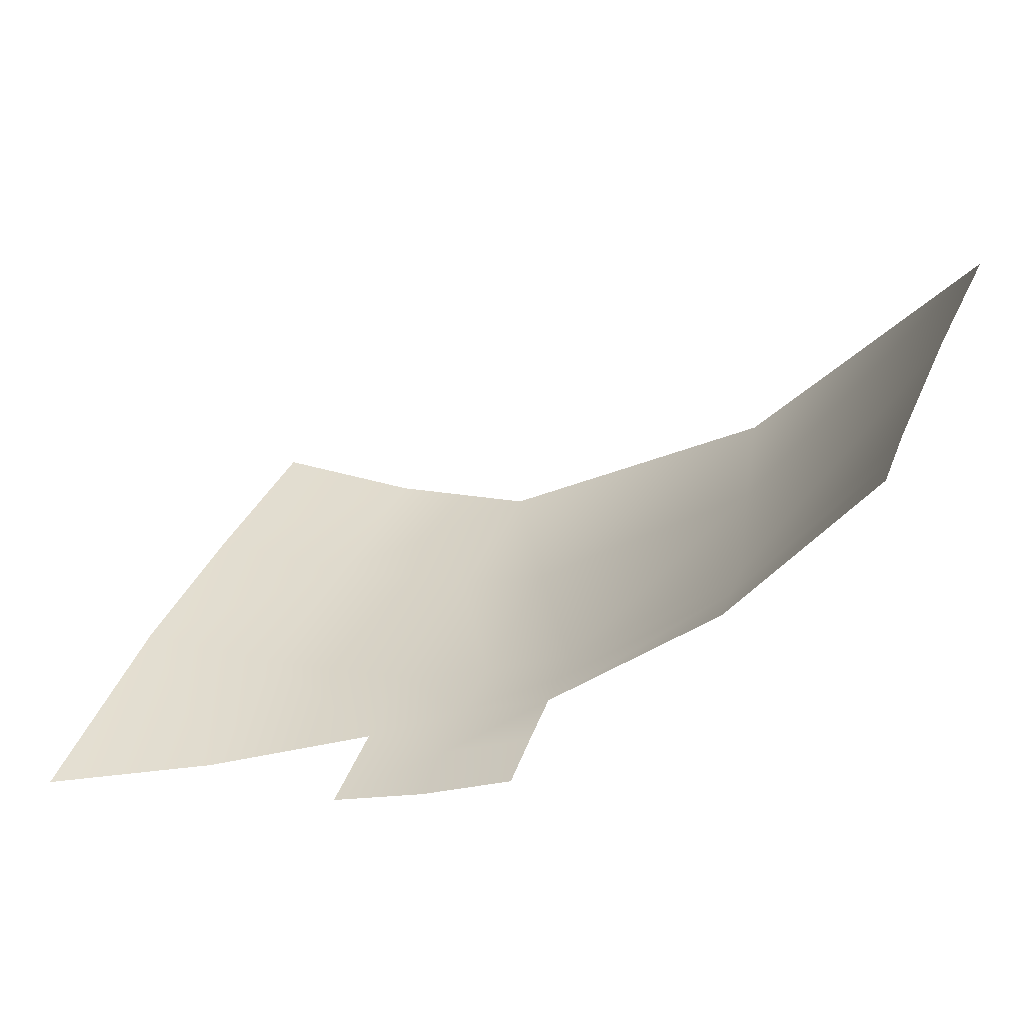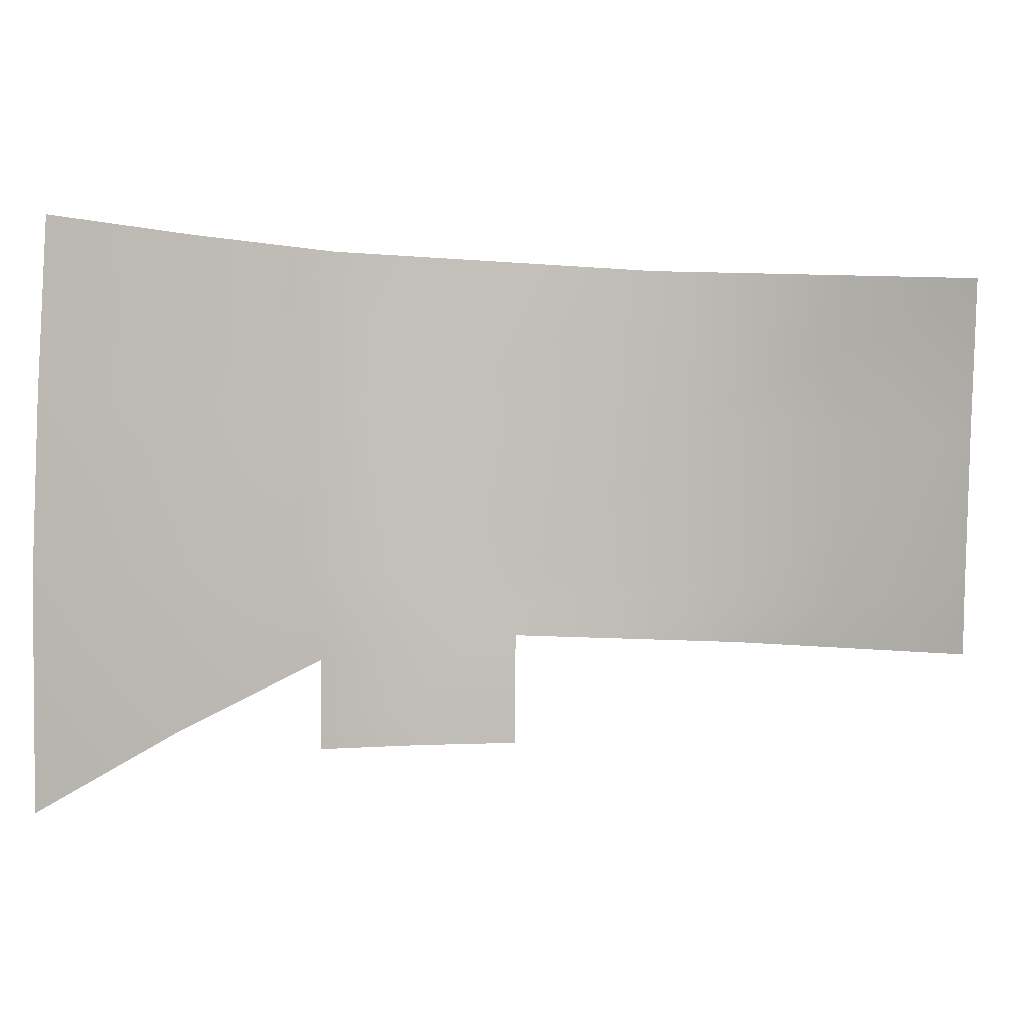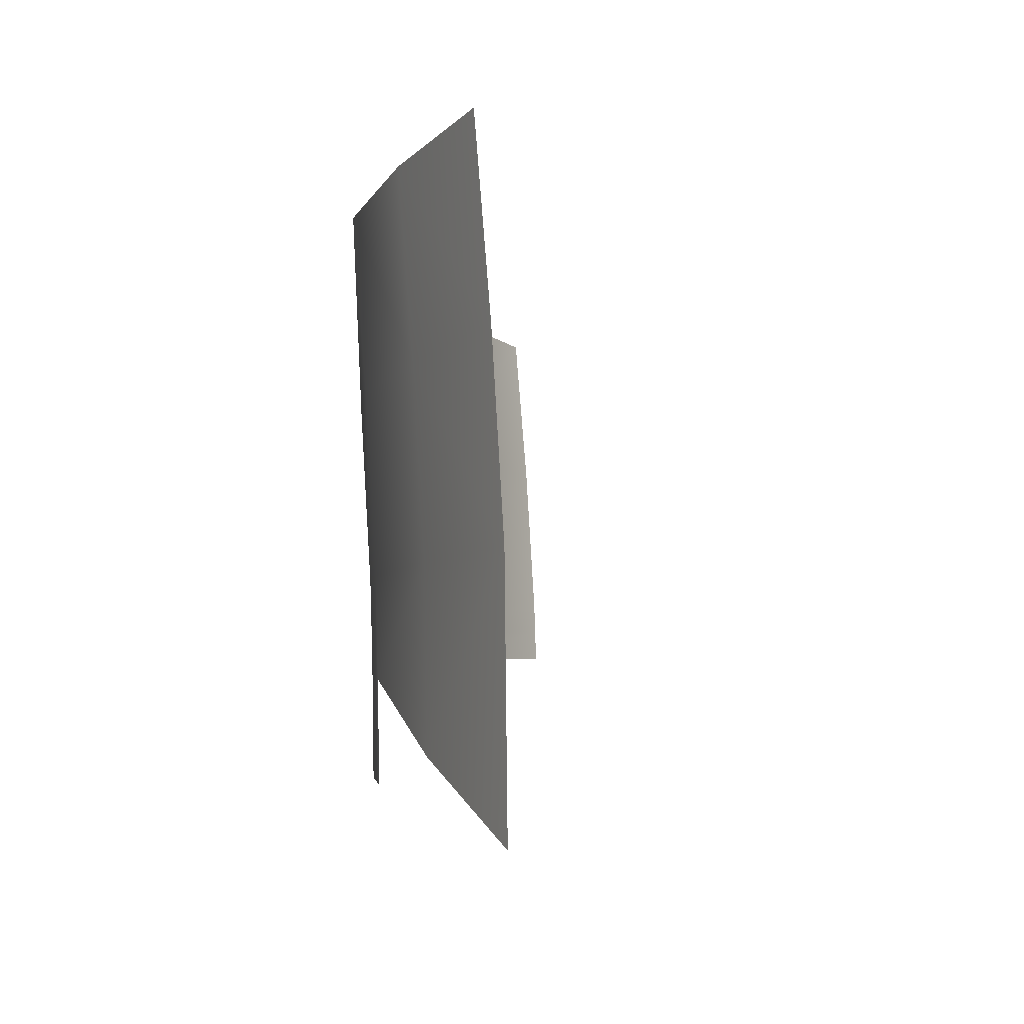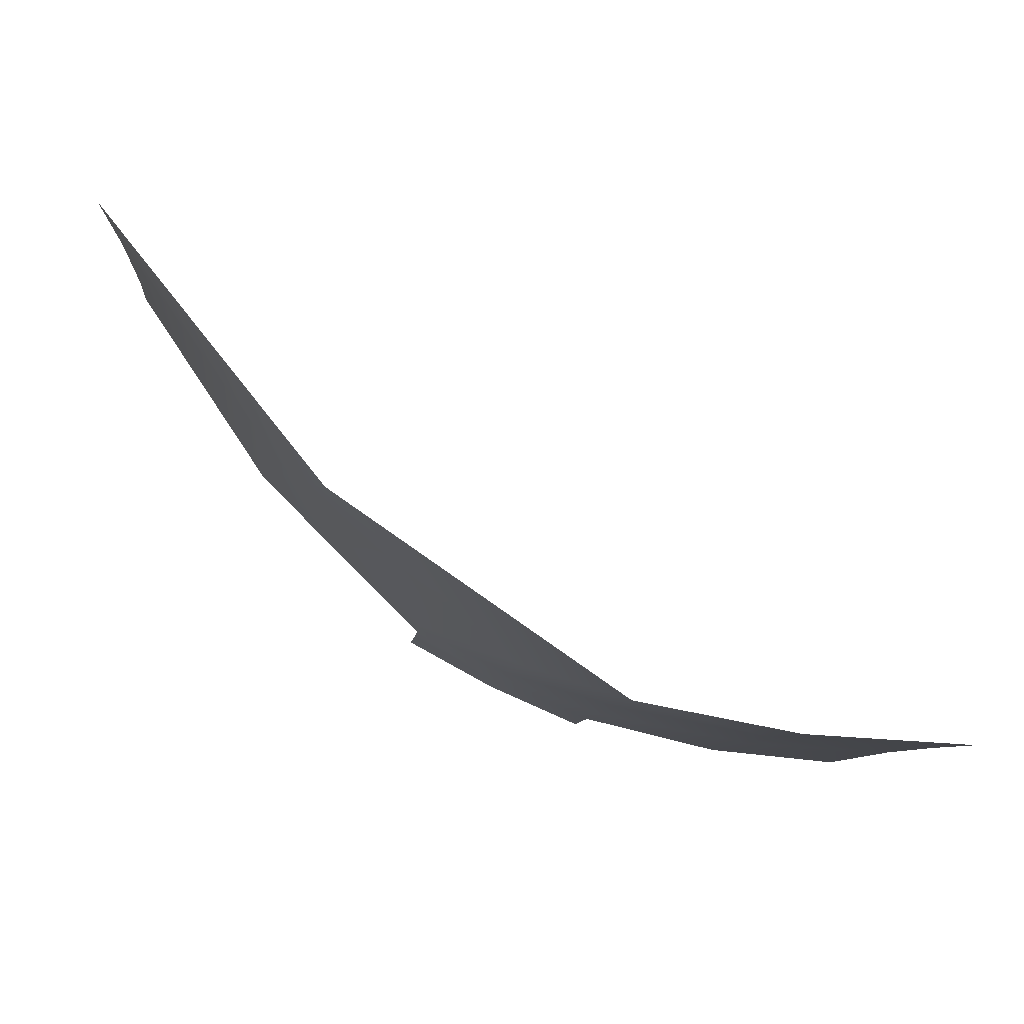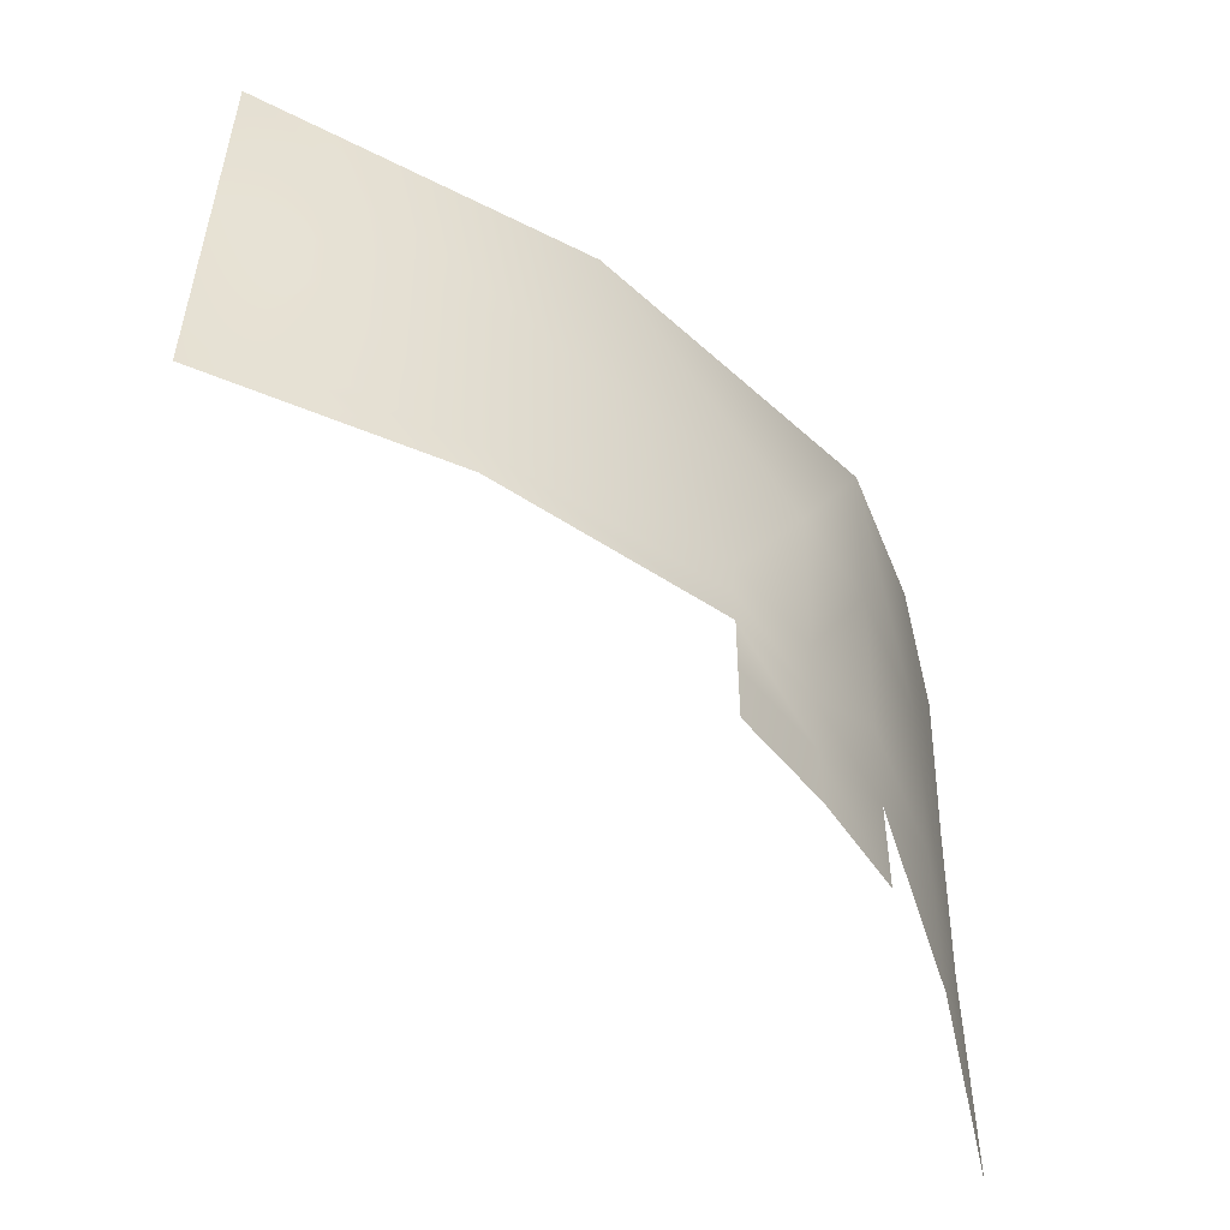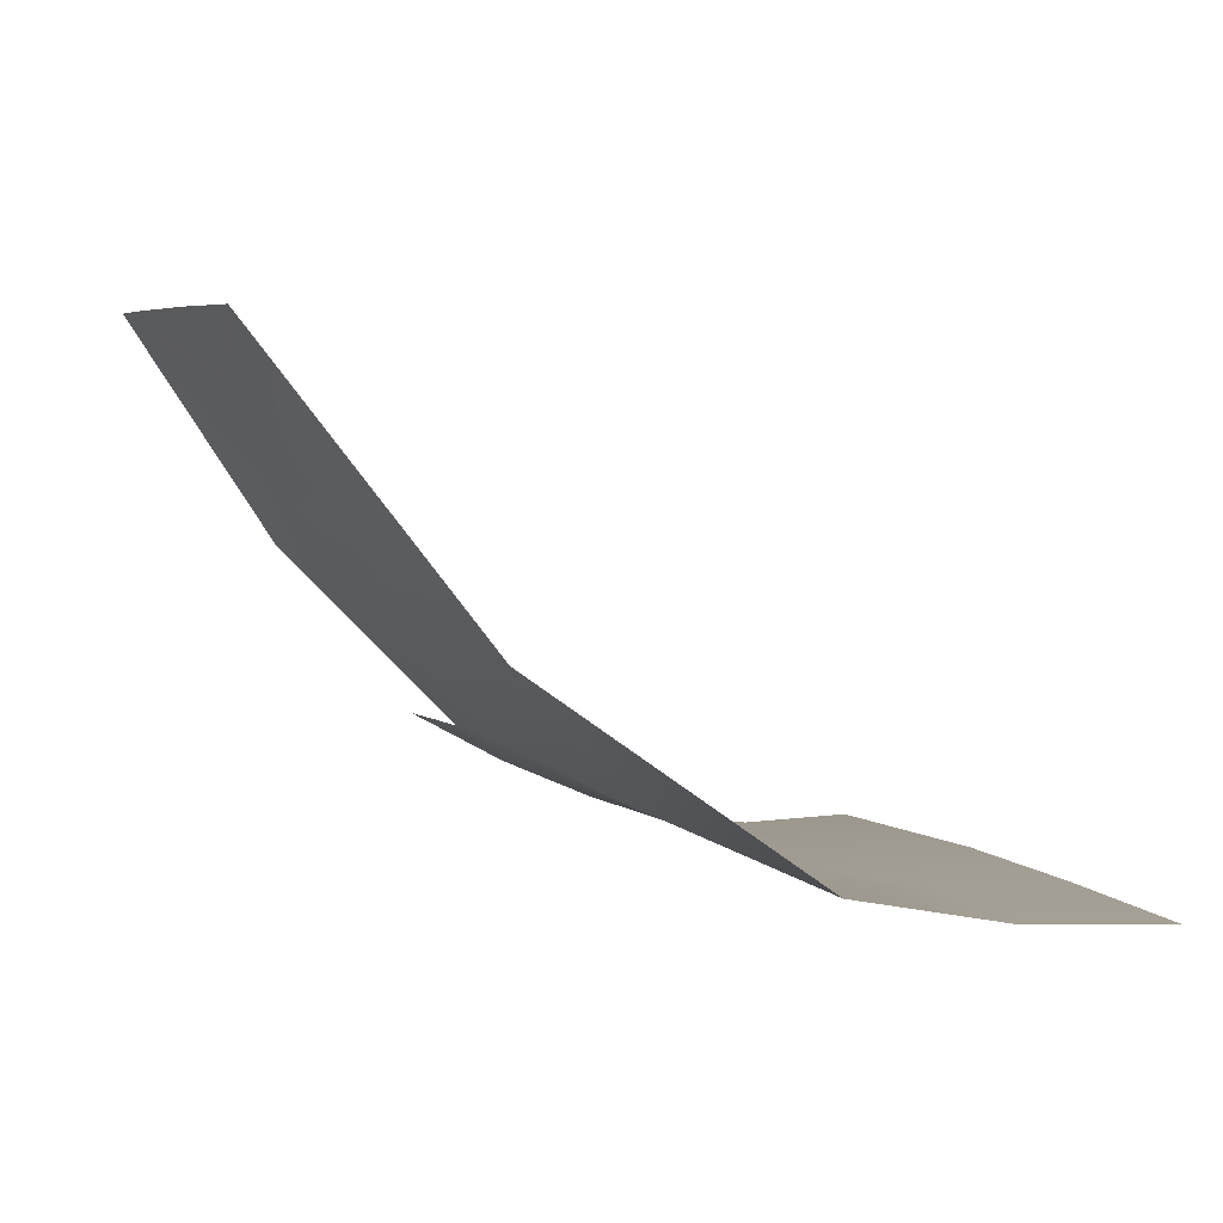
<metadata>
{"format":"obj","ext":"obj","renderer":"f3d","projection":"perspective","resolution":1024,"background":"white","views":[{"elev":40.0,"azim":17.9,"up":"+Z"},{"elev":5.0,"azim":-36.4,"up":"+Y"},{"elev":-3.8,"azim":-119.7,"up":"+Y"},{"elev":-9.6,"azim":172.9,"up":"+Z"},{"elev":-53.4,"azim":99.9,"up":"+Y"},{"elev":3.5,"azim":154.3,"up":"+Z"}]}
</metadata>
<code>
g ea05-Range02_02
v 1.104e+04 1262 -3655
v 1.097e+04 453.2 -3620
v 1.143e+04 429.2 -3419
v 1.092e+04 -357.2 -3594
v 1.138e+04 -372.7 -3394
v 1.183e+04 -386.5 -3154
v 1.34e+04 1120 -1458
v 1.238e+04 1164 -2727
v 1.25e+04 376.3 -2544
v 1.264e+04 -404.3 -2350
v 1.328e+04 -411.7 -1401
v 1.333e+04 355 -1425
f 11 12 10
f 9 10 12
f 10 9 6
f 3 6 9
f 6 3 5
f 2 5 3
f 5 2 4
f 12 7 9
f 8 9 7
f 9 8 3
f 1 3 8
f 3 1 2
v 1.182e+04 -715.2 -3148
v 1.136e+04 -993.1 -3385
v 1.181e+04 -997.3 -3145
v 1.09e+04 -1276 -3584
v 1.136e+04 -1278 -3384
v 1.181e+04 -1279 -3143
v 1.137e+04 -682.8 -3389
v 1.09e+04 -816.6 -3588
v 1.138e+04 -372.7 -3394
v 1.092e+04 -357.2 -3594
v 1.182e+04 -550.8 -3151
v 1.183e+04 -386.5 -3154
f 24 21 23
f 19 23 21
f 23 19 13
f 14 13 19
f 13 14 15
f 17 15 14
f 15 17 18
f 14 16 17
f 16 14 20
f 19 20 14
f 20 19 22
f 21 22 19
v 1.018e+04 -328.5 -3737
v 1.092e+04 -357.2 -3594
v 1.097e+04 453.2 -3620
v 1.023e+04 504.3 -3764
v 9481 560 -3810
v 1.03e+04 1335 -3799
v 1.104e+04 1262 -3655
v 9425 -297.3 -3783
v 9556 1415 -3846
f 33 29 30
f 28 30 29
f 30 28 31
f 27 31 28
f 26 27 25
f 28 25 27
f 25 28 32
f 29 32 28
v 1.09e+04 -816.6 -3588
v 1.092e+04 -357.2 -3594
v 1.018e+04 -328.5 -3737
v 1.016e+04 -1125 -3729
v 9425 -297.3 -3783
v 9411 -1444 -3776
f 36 34 35
f 34 36 37
f 38 37 36
f 37 38 39
v 1.264e+04 -404.3 -2350
v 1.183e+04 -386.5 -3154
v 1.182e+04 -550.8 -3151
v 1.328e+04 -411.7 -1401
v 1.263e+04 -565.5 -2347
v 1.182e+04 -715.2 -3148
v 1.263e+04 -726.7 -2344
v 1.327e+04 -571.5 -1398
v 1.327e+04 -731.4 -1396
f 41 42 40
f 44 40 42
f 40 44 43
f 47 43 44
f 48 47 46
f 44 46 47
f 46 44 45
f 42 45 44

</code>
